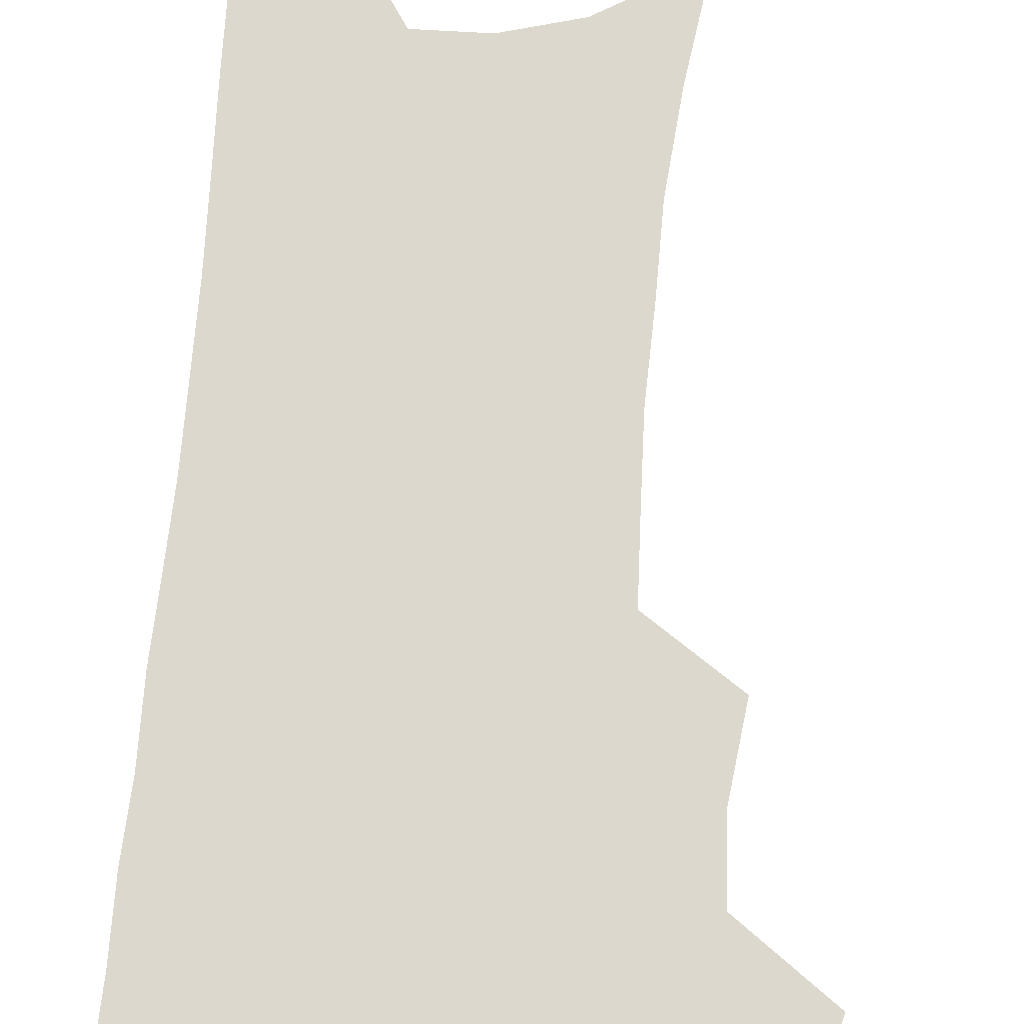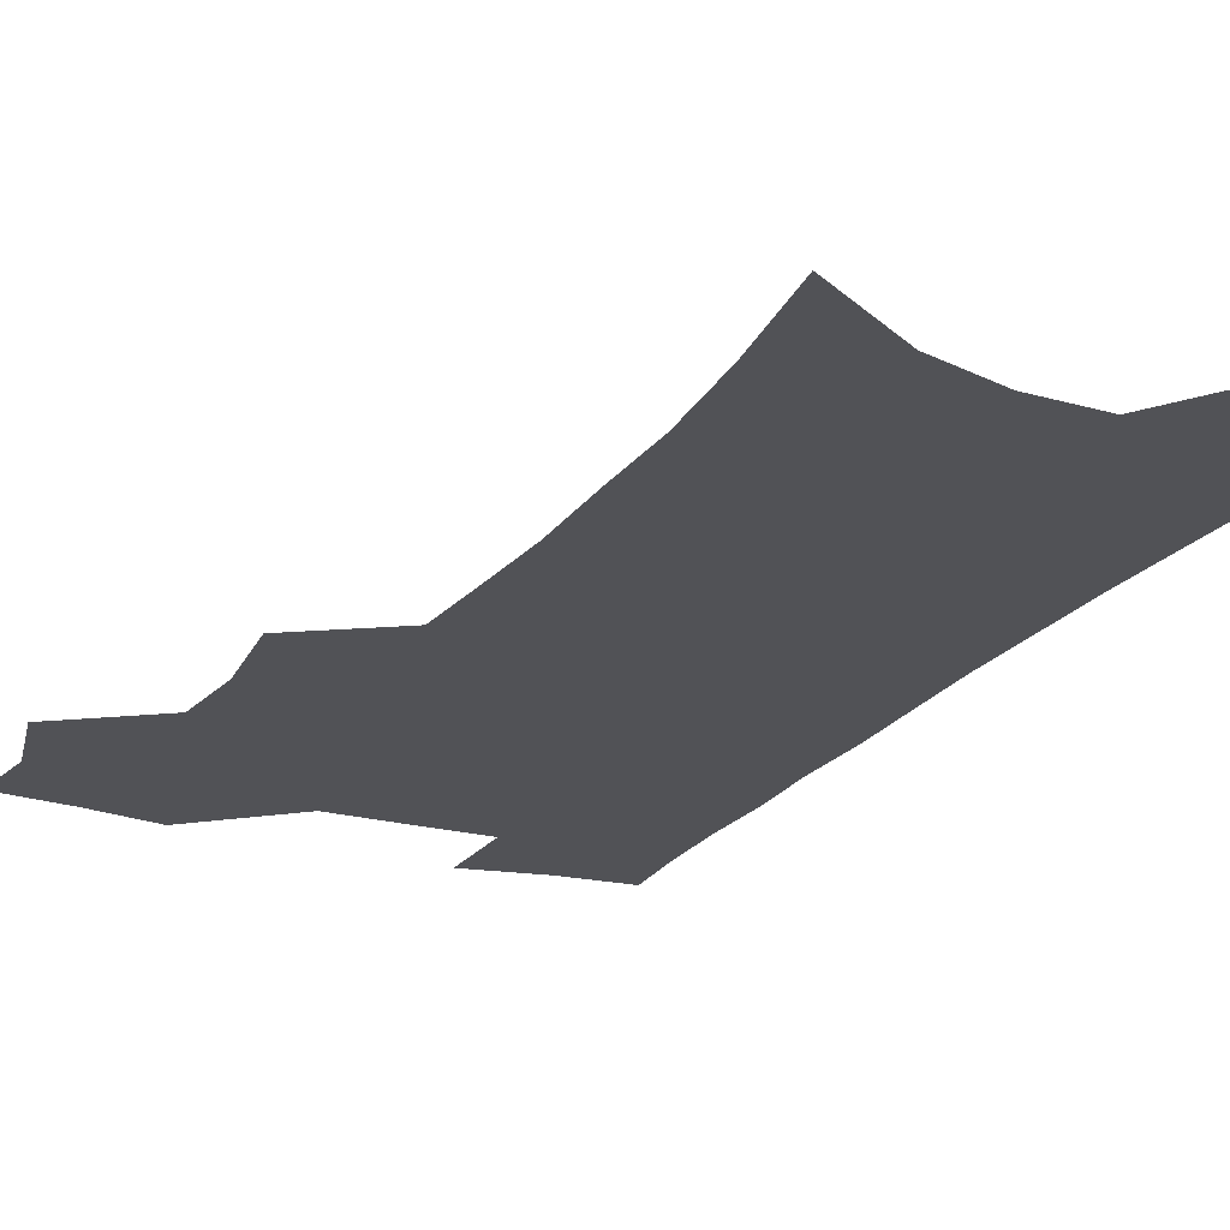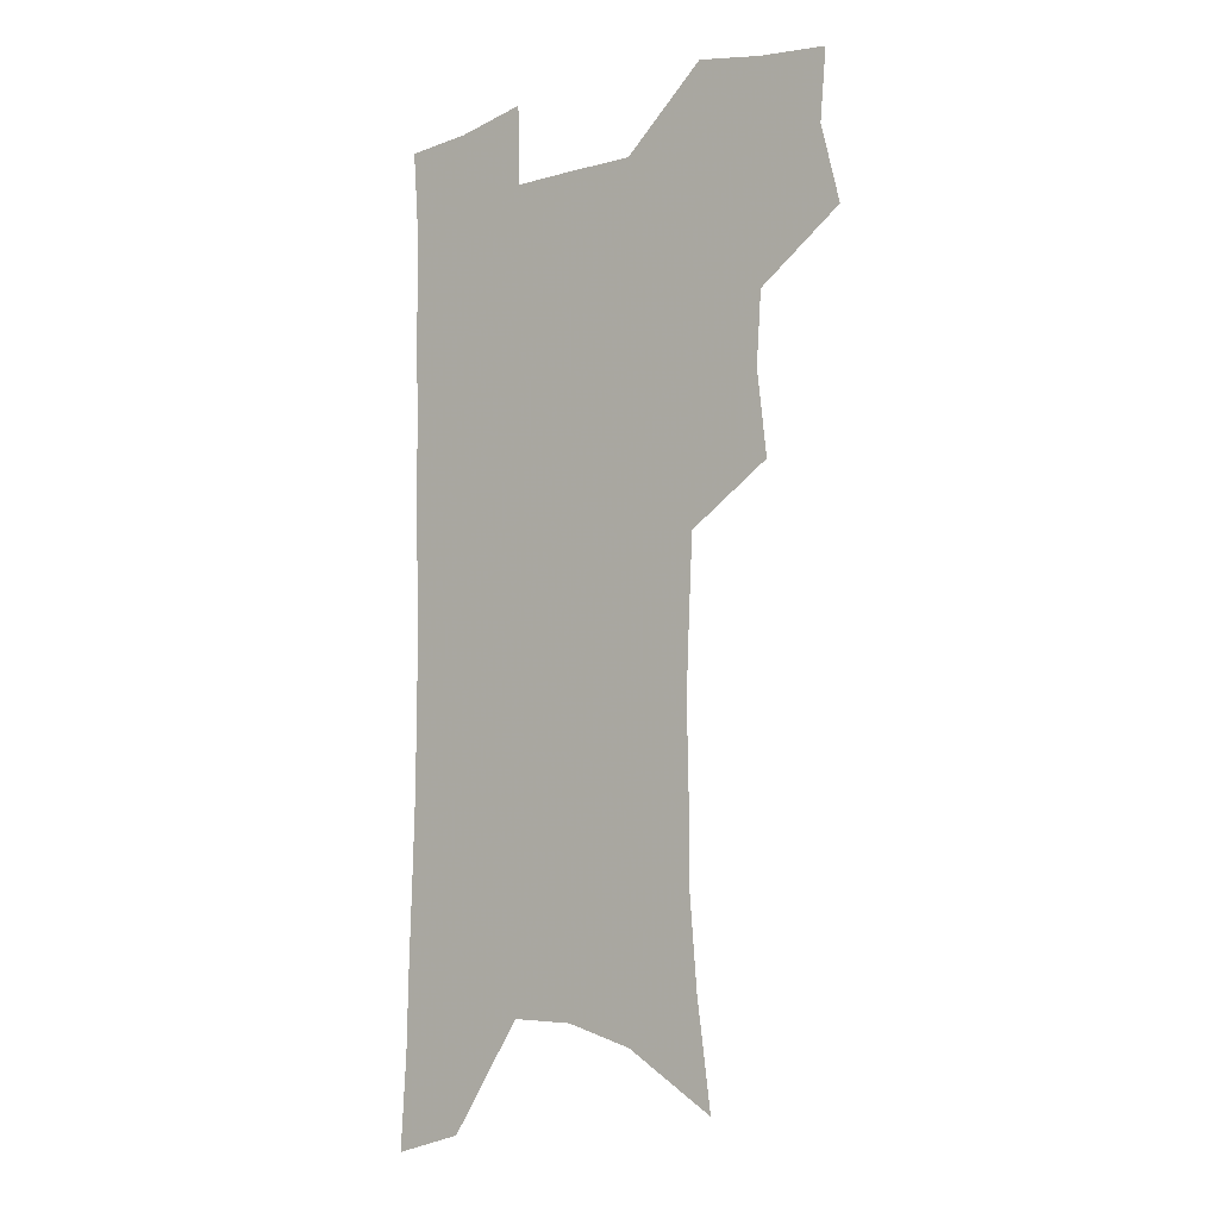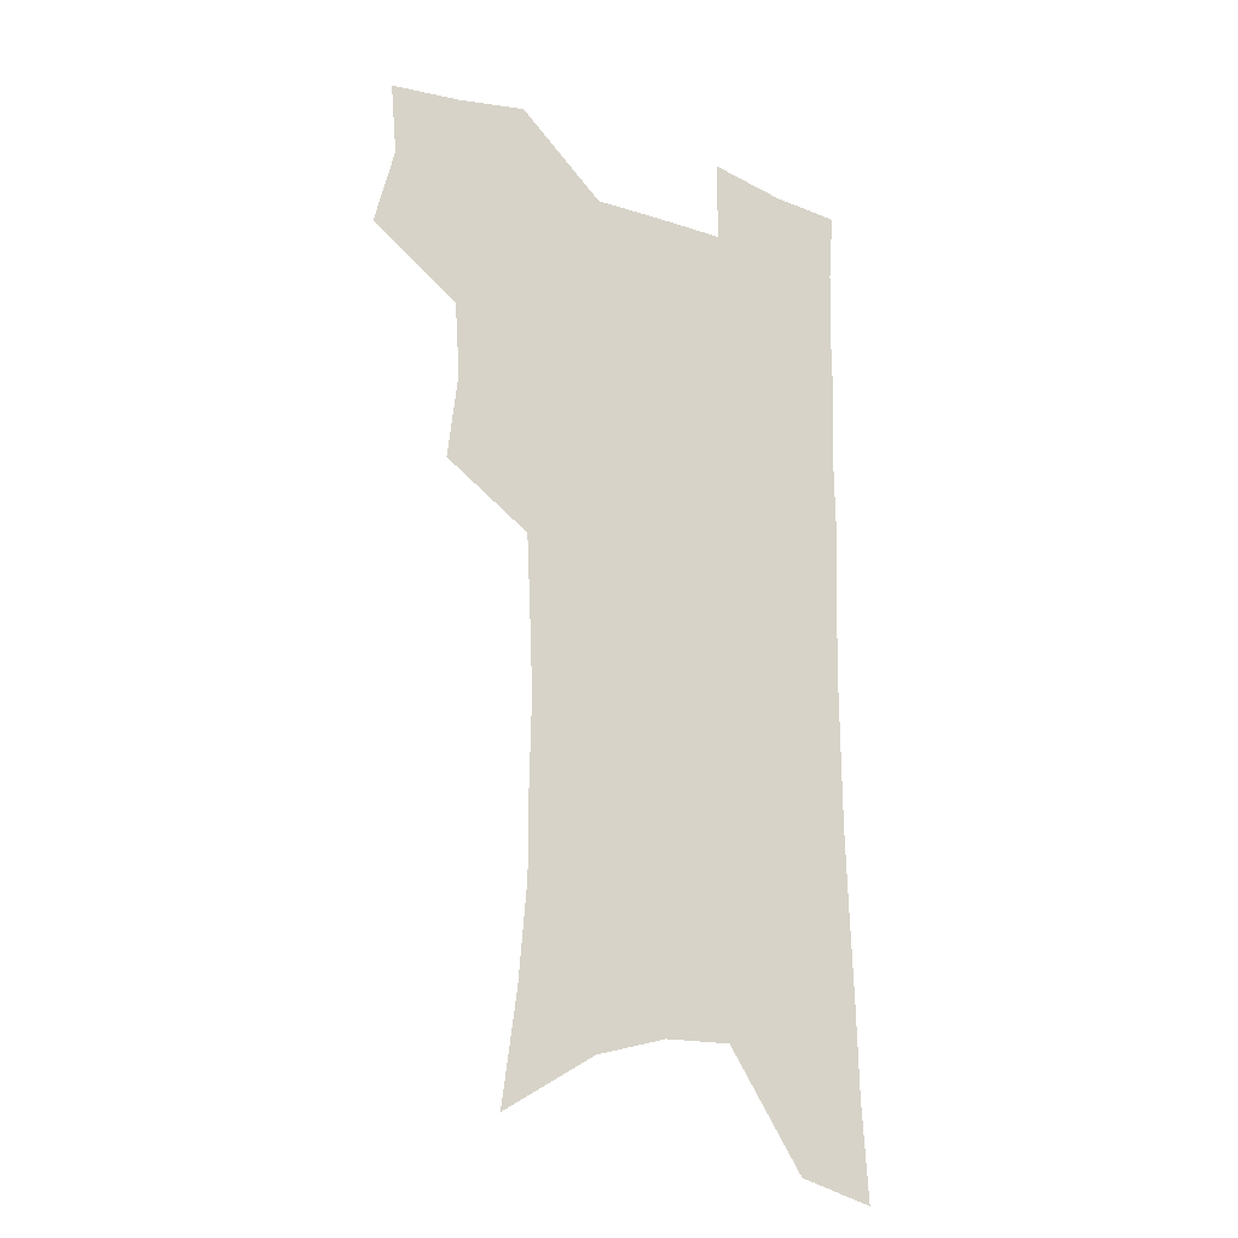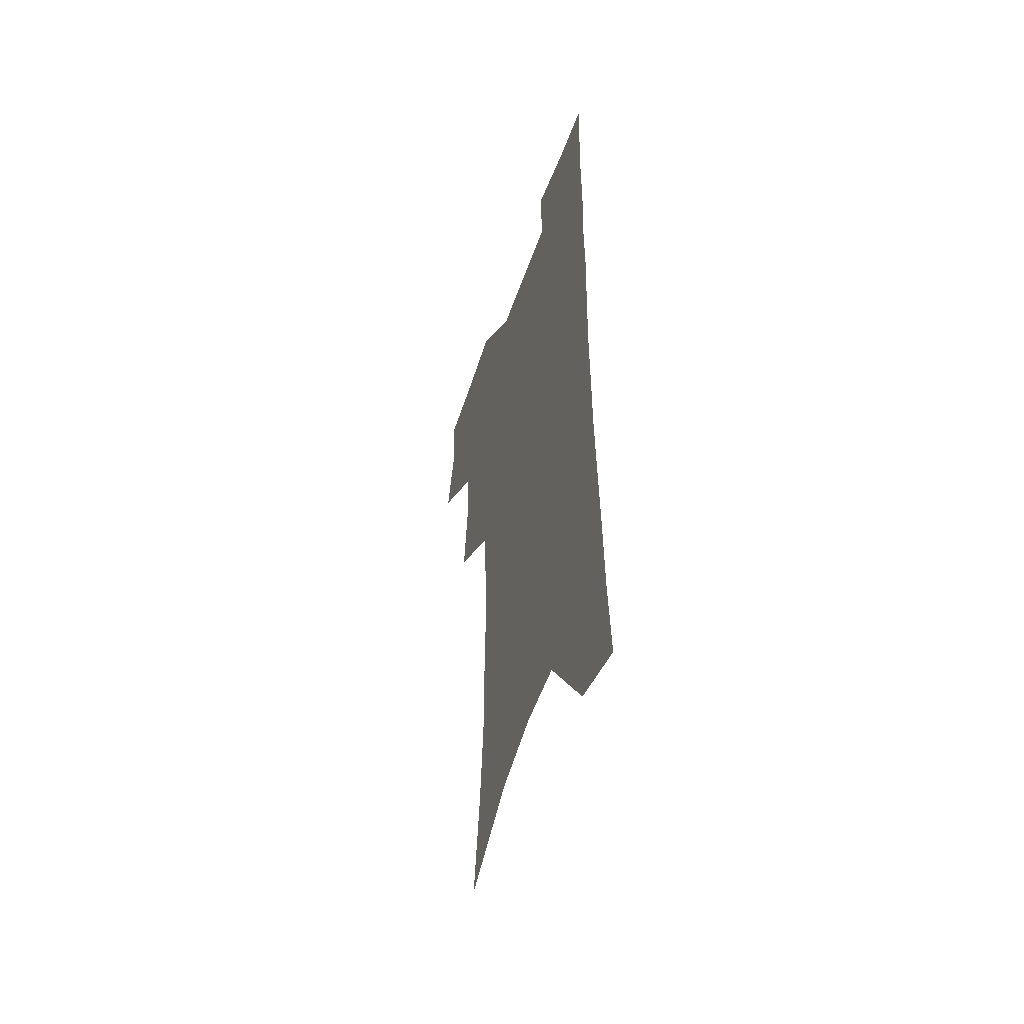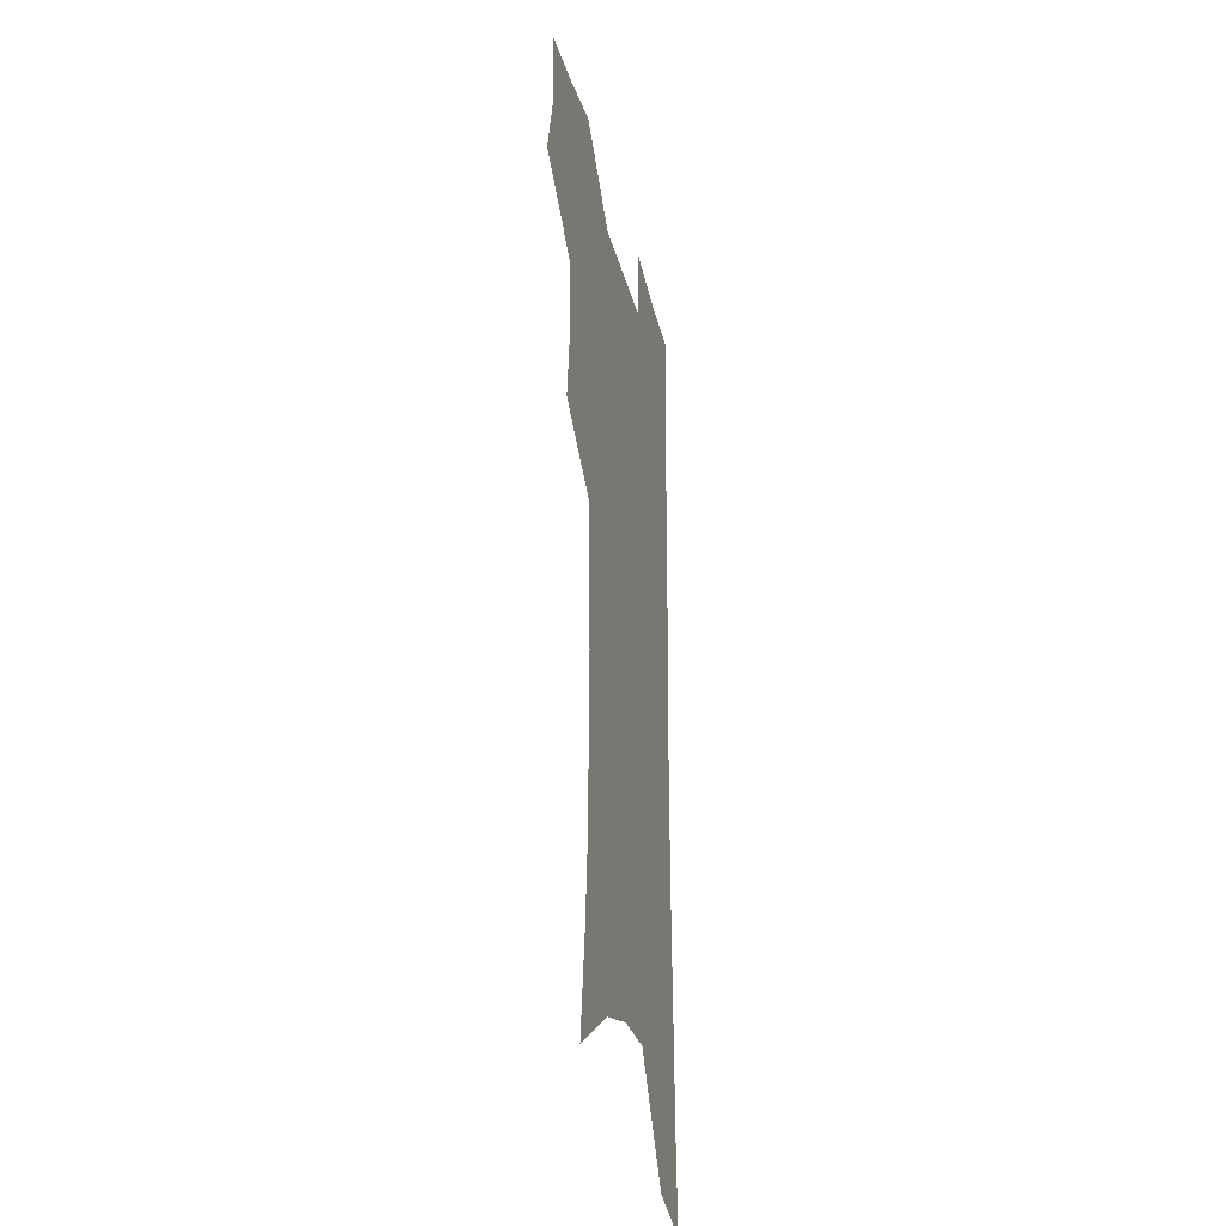
<metadata>
{"format":"obj","ext":"obj","renderer":"f3d","projection":"perspective","resolution":1024,"background":"white","views":[{"elev":72.1,"azim":-174.9,"up":"+Z"},{"elev":-21.3,"azim":-25.8,"up":"+Z"},{"elev":-7.2,"azim":-141.1,"up":"+Y"},{"elev":-20.4,"azim":-30.6,"up":"+Y"},{"elev":-52.4,"azim":71.2,"up":"+Y"},{"elev":-30.0,"azim":-76.8,"up":"+Y"}]}
</metadata>
<code>
v 478.4 502.1 0
v 486.3 533.5 0
v 483.8 561.8 0
v 511.2 413.6 0
v 515.3 447.9 0
v 513.3 476.9 0
v 519.2 508.5 0
v 516.5 535.9 0
v 512.7 564.6 0
v 537.8 179.2 0
v 543.7 222.5 0
v 547 260.9 0
v 547.1 294 0
v 547.8 328.9 0
v 546.5 360.1 0
v 545 390.9 0
v 547.1 424.3 0
v 546.4 453 0
v 547.4 482.3 0
v 547.5 510.1 0
v 545.3 538.1 0
v 540.6 569.6 0
v 574.9 201.9 0
v 576.3 238.7 0
v 576.4 272.3 0
v 575.7 303.9 0
v 576.2 337.6 0
v 576.1 369.1 0
v 575.7 399.2 0
v 575.1 427.6 0
v 575.1 455.9 0
v 575.8 483.8 0
v 576.7 511.1 0
v 574.8 538.6 0
v 603.4 210.1 0
v 603 243.5 0
v 603.1 278.3 0
v 602.8 310.4 0
v 602.5 341.1 0
v 602.4 371.5 0
v 602.5 402.2 0
v 602.8 431.1 0
v 603.1 458.5 0
v 603 484.7 0
v 603.3 511.6 0
v 602.9 538.8 0
v 630.1 210.9 0
v 629.2 247.1 0
v 628.7 280 0
v 628.4 311.4 0
v 628 342.5 0
v 628.5 369.9 0
v 628.2 402.5 0
v 628.7 430.3 0
v 628.8 458.3 0
v 629.8 484.3 0
v 630.1 511.7 0
v 630.6 538.6 0
v 630.9 571.4 0
v 660.1 165.7 0
v 657.5 206.2 0
v 655.9 242.3 0
v 654.8 276.4 0
v 654.8 307.3 0
v 653.7 340 0
v 654.6 368.7 0
v 655.9 397.1 0
v 655 428.1 0
v 656.2 455.6 0
v 656.9 483.1 0
v 656.8 510.9 0
v 658 537.6 0
v 660.6 565.3 0
v 689.7 157.6 0
v 687.2 196.3 0
v 686.2 230.9 0
v 684.9 265.2 0
v 683.7 298.5 0
v 683.4 330.3 0
v 683.2 361.6 0
v 684 391.6 0
v 684.9 421.3 0
v 684.4 451.9 0
v 685.6 479.9 0
v 685.3 508.8 0
v 686 536.1 0
v 688 563.2 0
f 6 7 1
f 1 7 2
f 7 8 2
f 2 8 3
f 8 9 3
f 16 17 4
f 4 17 5
f 17 18 5
f 5 18 6
f 18 19 6
f 6 19 7
f 19 20 7
f 7 20 8
f 20 21 8
f 8 21 9
f 21 22 9
f 10 23 11
f 23 24 11
f 11 24 12
f 24 25 12
f 12 25 13
f 25 26 13
f 13 26 14
f 26 27 14
f 14 27 15
f 27 28 15
f 15 28 16
f 28 29 16
f 16 29 17
f 29 30 17
f 17 30 18
f 30 31 18
f 18 31 19
f 31 32 19
f 19 32 20
f 32 33 20
f 20 33 21
f 33 34 21
f 21 34 22
f 23 35 24
f 35 36 24
f 24 36 25
f 36 37 25
f 25 37 26
f 37 38 26
f 26 38 27
f 38 39 27
f 27 39 28
f 39 40 28
f 28 40 29
f 40 41 29
f 29 41 30
f 41 42 30
f 30 42 31
f 42 43 31
f 31 43 32
f 43 44 32
f 32 44 33
f 44 45 33
f 33 45 34
f 45 46 34
f 35 47 36
f 47 48 36
f 36 48 37
f 48 49 37
f 37 49 38
f 49 50 38
f 38 50 39
f 50 51 39
f 39 51 40
f 51 52 40
f 40 52 41
f 52 53 41
f 41 53 42
f 53 54 42
f 42 54 43
f 54 55 43
f 43 55 44
f 55 56 44
f 44 56 45
f 56 57 45
f 45 57 46
f 57 58 46
f 60 61 47
f 47 61 48
f 61 62 48
f 48 62 49
f 62 63 49
f 49 63 50
f 63 64 50
f 50 64 51
f 64 65 51
f 51 65 52
f 65 66 52
f 52 66 53
f 66 67 53
f 53 67 54
f 67 68 54
f 54 68 55
f 68 69 55
f 55 69 56
f 69 70 56
f 56 70 57
f 70 71 57
f 57 71 58
f 71 72 58
f 58 72 59
f 72 73 59
f 60 74 61
f 74 75 61
f 61 75 62
f 75 76 62
f 62 76 63
f 76 77 63
f 63 77 64
f 77 78 64
f 64 78 65
f 78 79 65
f 65 79 66
f 79 80 66
f 66 80 67
f 80 81 67
f 67 81 68
f 81 82 68
f 68 82 69
f 82 83 69
f 69 83 70
f 83 84 70
f 70 84 71
f 84 85 71
f 71 85 72
f 85 86 72
f 72 86 73
f 86 87 73

</code>
